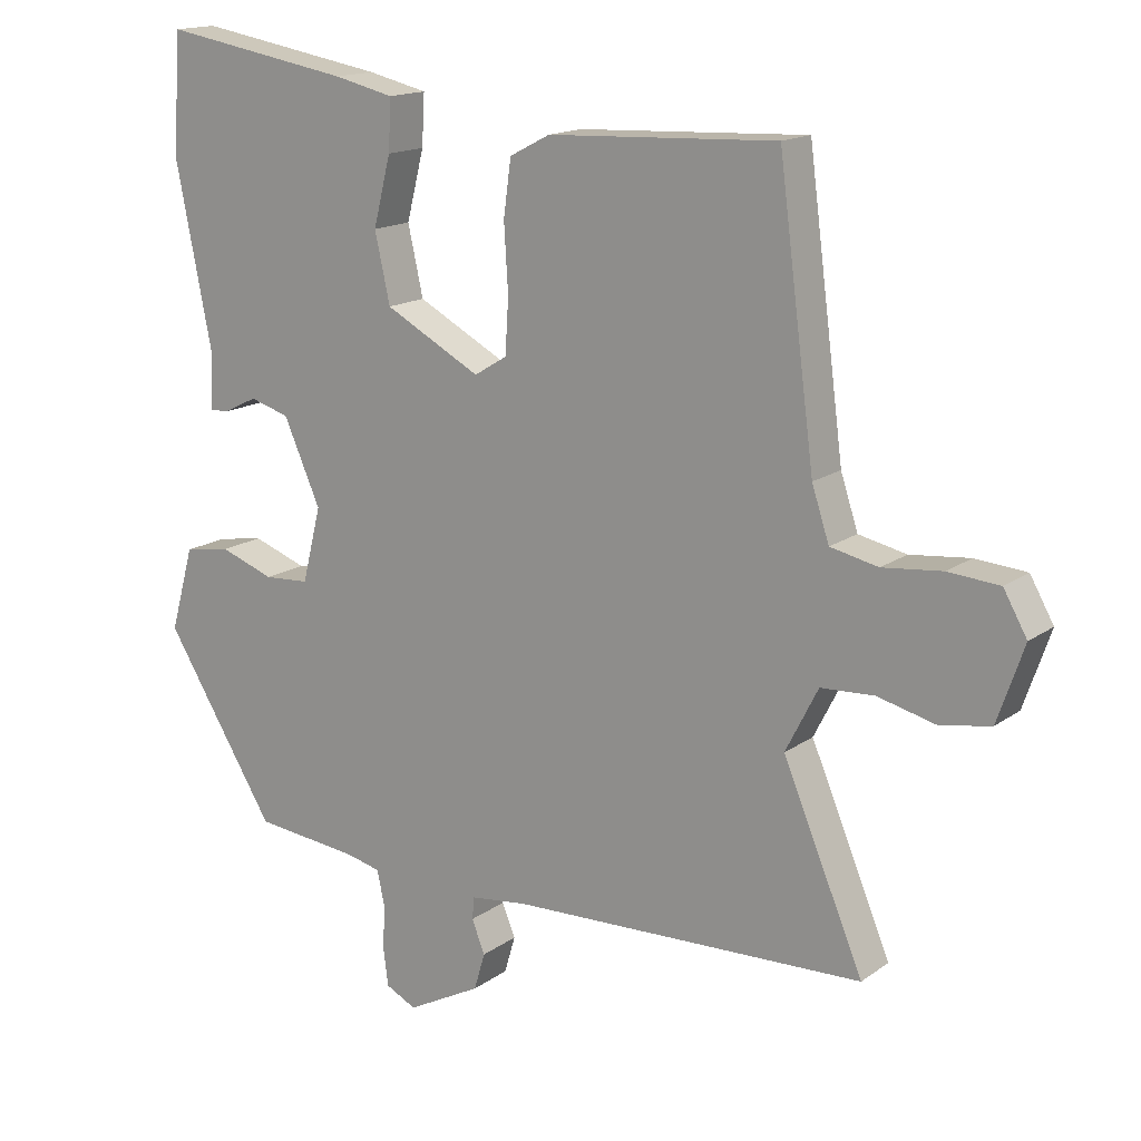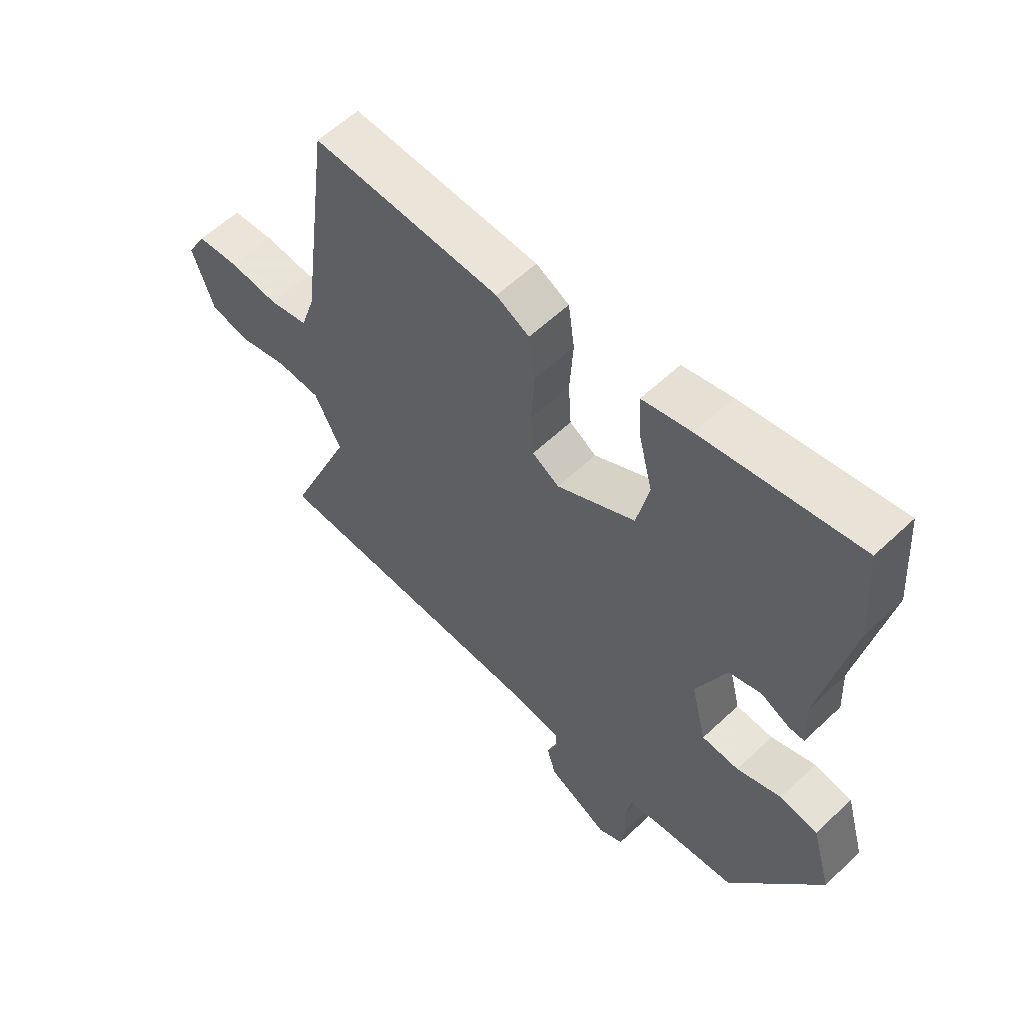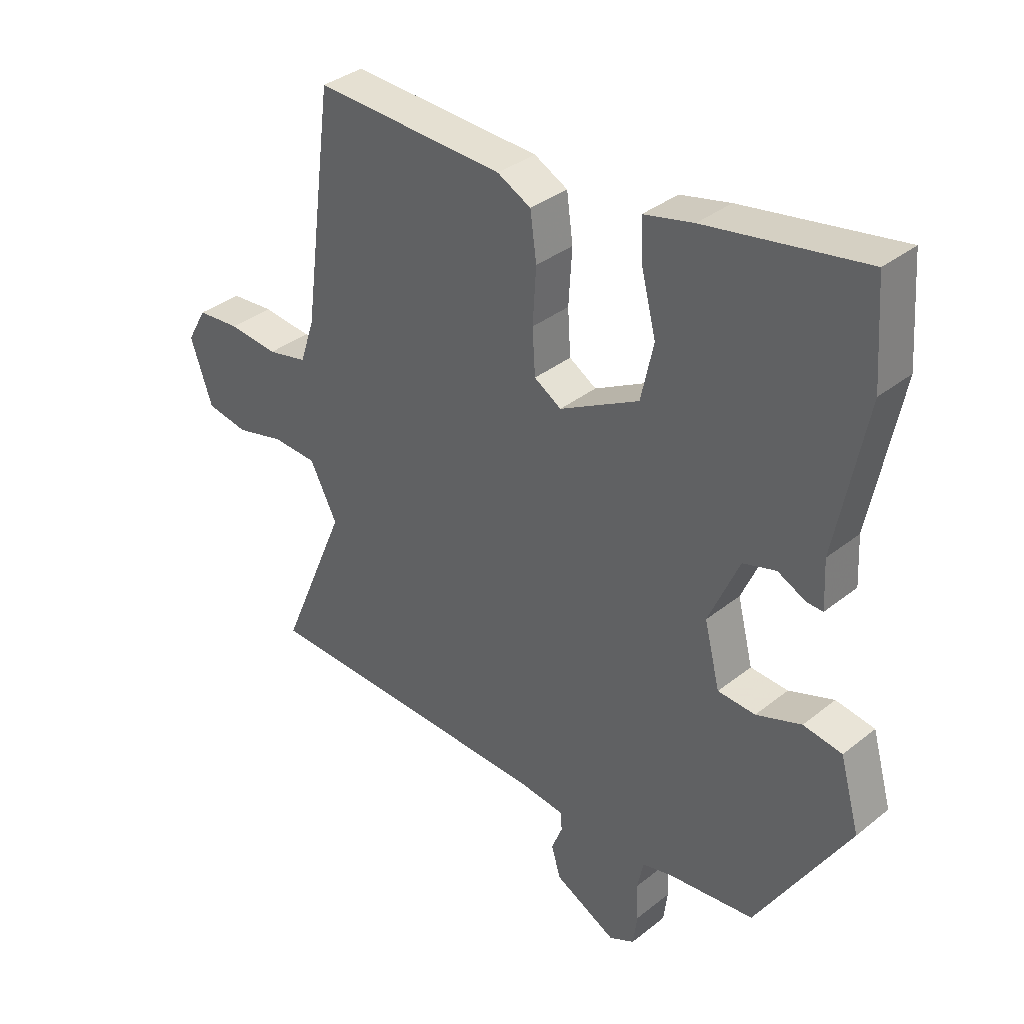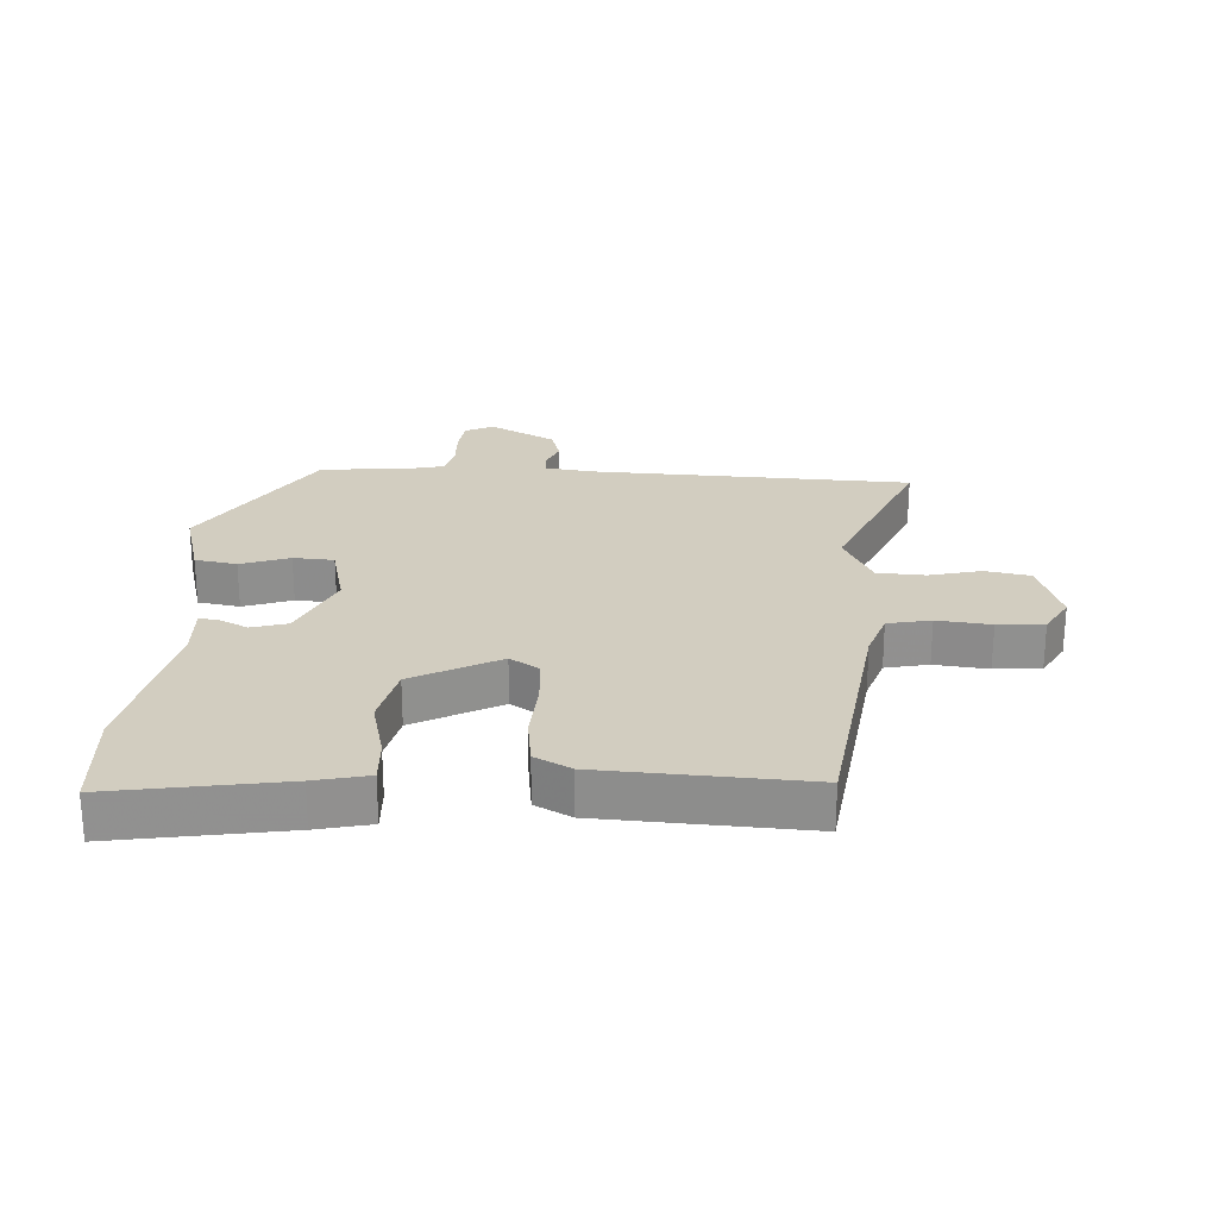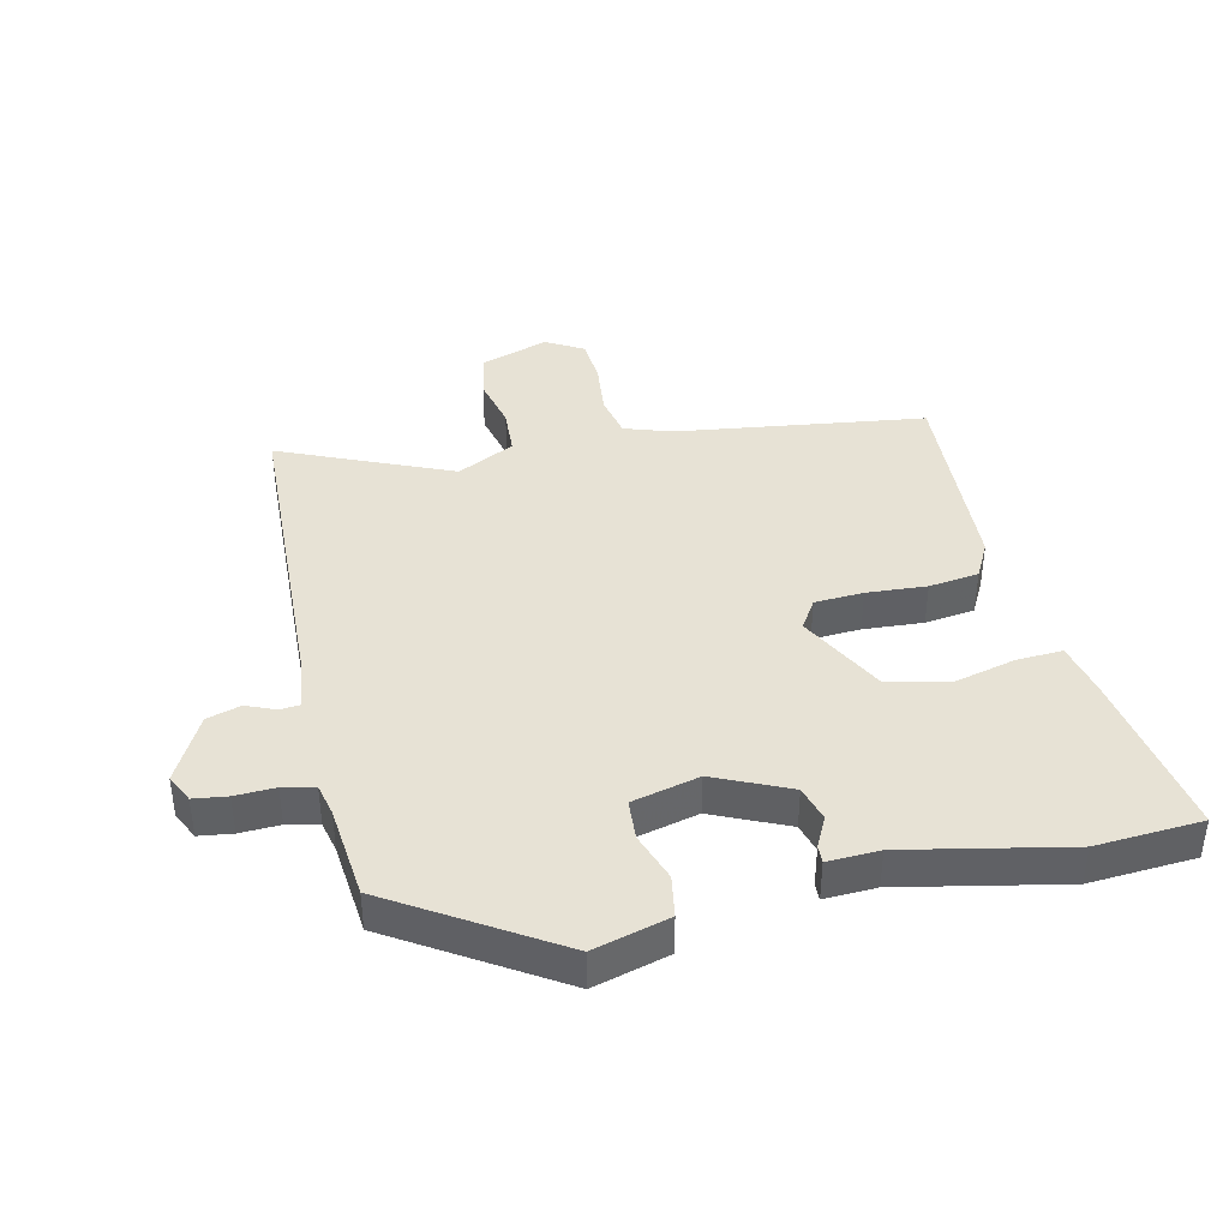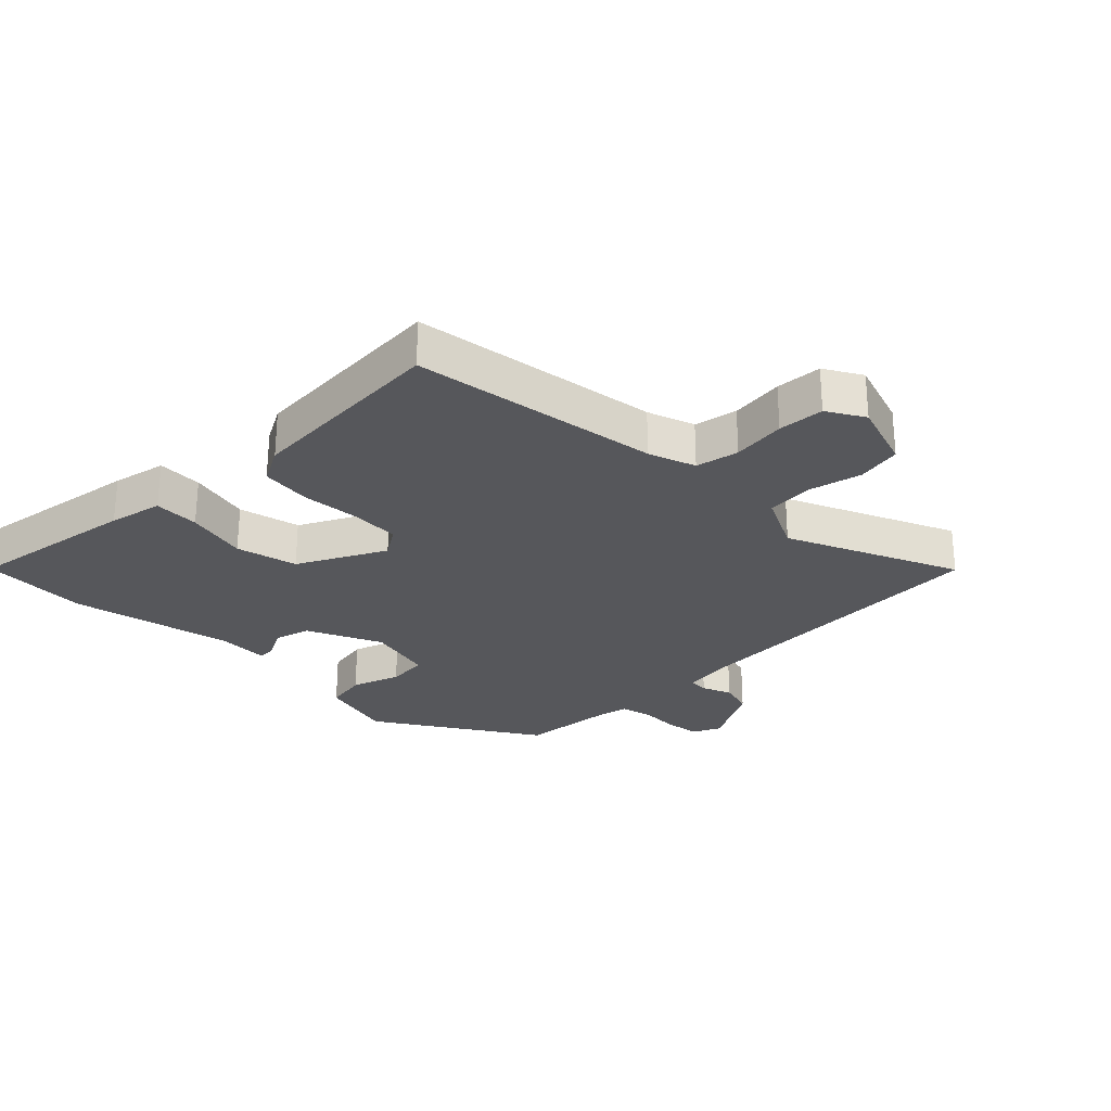
<metadata>
{"format":"obj","ext":"obj","renderer":"f3d","projection":"perspective","resolution":1024,"background":"white","views":[{"elev":15.6,"azim":34.7,"up":"+Z"},{"elev":58.4,"azim":-134.3,"up":"+Z"},{"elev":35.4,"azim":-136.4,"up":"+Z"},{"elev":24.6,"azim":3.6,"up":"+Y"},{"elev":40.4,"azim":-102.5,"up":"+Y"},{"elev":-27.2,"azim":45.7,"up":"+Y"}]}
</metadata>
<code>
v 0.441 0.07 0.513
v 0.493 0.07 0.114
v 0.518 0.07 0.038
v 0.587 0.07 0.023
v 0.673 0.07 0.032
v 0.747 0.07 0.026
v 0.781 0.07 -0.034
v 0.743 0.07 -0.144
v 0.671 0.07 -0.157
v 0.587 0.07 -0.136
v 0.51 0.07 -0.14
v 0.463 0.07 -0.232
v 0.579 0.07 -0.507
v 0.067 0.07 -0.524
v -0.014 0.07 -0.534
v -0.017 0.07 -0.566
v 0.002 0.07 -0.613
v -0.014 0.07 -0.667
v -0.121 0.07 -0.723
v -0.165 0.07 -0.701
v -0.172 0.07 -0.647
v -0.169 0.07 -0.583
v -0.18 0.07 -0.532
v -0.231 0.07 -0.52
v -0.381 0.07 -0.504
v -0.541 0.07 -0.245
v -0.507 0.07 -0.124
v -0.44 0.07 -0.113
v -0.362 0.07 -0.141
v -0.297 0.07 -0.137
v -0.27 0.07 -0.029
v -0.323 0.07 0.091
v -0.38 0.07 0.108
v -0.429 0.07 0.084
v -0.457 0.07 0.083
v -0.453 0.07 0.166
v -0.505 0.07 0.427
v -0.493 0.07 0.597
v -0.22 0.07 0.55
v -0.134 0.07 0.53
v -0.138 0.07 0.457
v -0.163 0.07 0.358
v -0.141 0.07 0.259
v -0.003 0.07 0.185
v 0.044 0.07 0.214
v 0.049 0.07 0.292
v 0.043 0.07 0.388
v 0.054 0.07 0.468
v 0.112 0.07 0.498
v 0.441 0 0.513
v 0.493 0 0.114
v 0.518 0 0.038
v 0.587 0 0.023
v 0.673 0 0.032
v 0.747 0 0.026
v 0.781 0 -0.034
v 0.743 0 -0.144
v 0.671 0 -0.157
v 0.587 0 -0.136
v 0.51 0 -0.14
v 0.463 0 -0.232
v 0.579 0 -0.507
v 0.067 0 -0.524
v -0.014 0 -0.534
v -0.017 0 -0.566
v 0.002 0 -0.613
v -0.014 0 -0.667
v -0.121 0 -0.723
v -0.165 0 -0.701
v -0.172 0 -0.647
v -0.169 0 -0.583
v -0.18 0 -0.532
v -0.231 0 -0.52
v -0.381 0 -0.504
v -0.541 0 -0.245
v -0.507 0 -0.124
v -0.44 0 -0.113
v -0.362 0 -0.141
v -0.297 0 -0.137
v -0.27 0 -0.029
v -0.323 0 0.091
v -0.38 0 0.108
v -0.429 0 0.084
v -0.457 0 0.083
v -0.453 0 0.166
v -0.505 0 0.427
v -0.493 0 0.597
v -0.22 0 0.55
v -0.134 0 0.53
v -0.138 0 0.457
v -0.163 0 0.358
v -0.141 0 0.259
v -0.003 0 0.185
v 0.044 0 0.214
v 0.049 0 0.292
v 0.043 0 0.388
v 0.054 0 0.468
v 0.112 0 0.498
f 49 1 2
f 48 49 2
f 47 48 2
f 46 47 2
f 45 46 2 3
f 44 45 3
f 40 41 42
f 39 40 42
f 38 39 42
f 37 38 42
f 36 37 42
f 36 42 43
f 35 36 43
f 34 35 43
f 33 34 43
f 32 33 43 44
f 27 28 29
f 26 27 29
f 25 26 29
f 24 25 29
f 23 24 29 30
f 20 21 22
f 19 20 22
f 18 19 22
f 17 18 22
f 16 17 22
f 15 16 22 23
f 23 30 31
f 15 23 31
f 14 15 31
f 8 9 10
f 7 8 10
f 6 7 10
f 5 6 10
f 4 5 10
f 3 4 10 11
f 44 3 11 12
f 31 32 44
f 14 31 44
f 13 14 44
f 12 13 44
f 51 50 98
f 51 98 97
f 51 97 96
f 51 96 95
f 52 51 95 94
f 52 94 93
f 91 90 89
f 91 89 88
f 91 88 87
f 91 87 86
f 91 86 85
f 92 91 85
f 92 85 84
f 92 84 83
f 92 83 82
f 93 92 82 81
f 78 77 76
f 78 76 75
f 78 75 74
f 78 74 73
f 79 78 73 72
f 71 70 69
f 71 69 68
f 71 68 67
f 71 67 66
f 71 66 65
f 72 71 65 64
f 80 79 72
f 80 72 64
f 80 64 63
f 59 58 57
f 59 57 56
f 59 56 55
f 59 55 54
f 59 54 53
f 60 59 53 52
f 61 60 52 93
f 93 81 80
f 93 80 63
f 93 63 62
f 93 62 61
f 1 50 51 2
f 2 51 52 3
f 3 52 53 4
f 4 53 54 5
f 5 54 55 6
f 6 55 56 7
f 7 56 57 8
f 8 57 58 9
f 9 58 59 10
f 10 59 60 11
f 11 60 61 12
f 12 61 62 13
f 13 62 63 14
f 14 63 64 15
f 15 64 65 16
f 16 65 66 17
f 17 66 67 18
f 18 67 68 19
f 19 68 69 20
f 20 69 70 21
f 21 70 71 22
f 22 71 72 23
f 23 72 73 24
f 24 73 74 25
f 25 74 75 26
f 26 75 76 27
f 27 76 77 28
f 28 77 78 29
f 29 78 79 30
f 30 79 80 31
f 31 80 81 32
f 32 81 82 33
f 33 82 83 34
f 34 83 84 35
f 35 84 85 36
f 36 85 86 37
f 37 86 87 38
f 38 87 88 39
f 39 88 89 40
f 40 89 90 41
f 41 90 91 42
f 42 91 92 43
f 43 92 93 44
f 44 93 94 45
f 45 94 95 46
f 46 95 96 47
f 47 96 97 48
f 48 97 98 49
f 49 98 50 1

</code>
